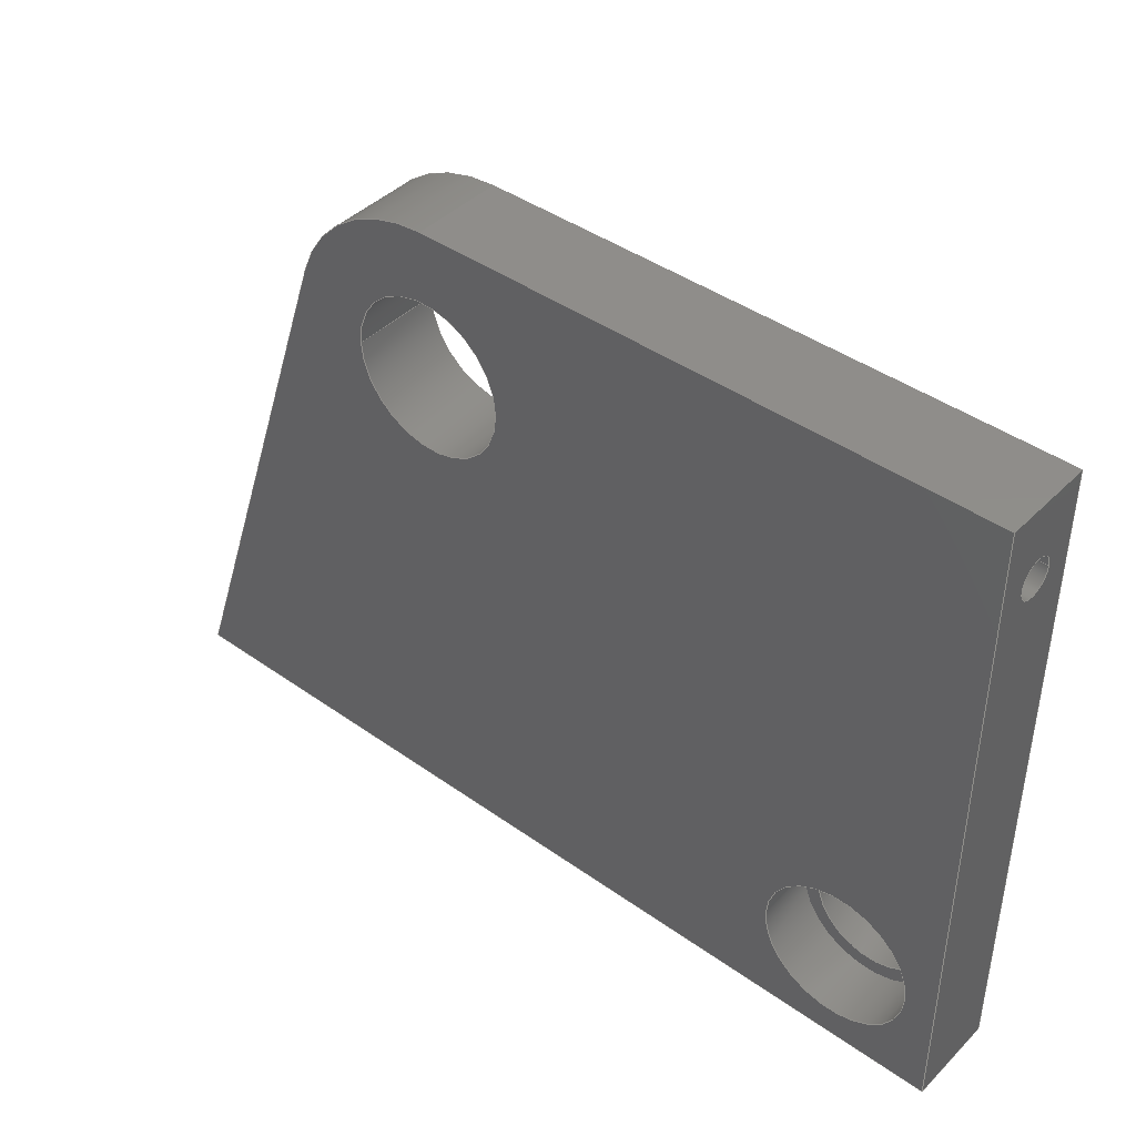
<metadata>
{"format":"step","ext":"step","renderer":"f3d","projection":"perspective","resolution":1024,"background":"white","views":[{"elev":42.3,"azim":-139.6,"up":"+Z"}]}
</metadata>
<code>
ISO-10303-21;
DATA;
#1 = APPLICATION_PROTOCOL_DEFINITION('international standard',
  'automotive_design',2000,#2);
#2 = APPLICATION_CONTEXT(
  'core data for automotive mechanical design processes');
#3 = SHAPE_DEFINITION_REPRESENTATION(#4,#10);
#4 = PRODUCT_DEFINITION_SHAPE('','',#5);
#5 = PRODUCT_DEFINITION('design','',#6,#9);
#6 = PRODUCT_DEFINITION_FORMATION('','',#7);
#7 = PRODUCT('Rear_Panel','Rear_Panel','',(#8));
#8 = PRODUCT_CONTEXT('',#2,'mechanical');
#9 = PRODUCT_DEFINITION_CONTEXT('part definition',#2,'design');
#10 = ADVANCED_BREP_SHAPE_REPRESENTATION('',(#11,#15),#485);
#11 = AXIS2_PLACEMENT_3D('',#12,#13,#14);
#12 = CARTESIAN_POINT('',(0,0,0));
#13 = DIRECTION('',(0,0,1));
#14 = DIRECTION('',(1,0,-0));
#15 = MANIFOLD_SOLID_BREP('',#16);
#16 = CLOSED_SHELL('',(#17,#68,#99,#154,#209,#248,#273,#290,#302,#319,
    #344,#369,#394,#419,#437,#449,#467));
#17 = ADVANCED_FACE('',(#18,#52),#63,.F.);
#18 = FACE_BOUND('',#19,.F.);
#19 = EDGE_LOOP('',(#20,#30,#38,#46));
#20 = ORIENTED_EDGE('',*,*,#21,.T.);
#21 = EDGE_CURVE('',#22,#24,#26,.T.);
#22 = VERTEX_POINT('',#23);
#23 = CARTESIAN_POINT('',(0,168,50));
#24 = VERTEX_POINT('',#25);
#25 = CARTESIAN_POINT('',(0,162,50));
#26 = LINE('',#27,#28);
#27 = CARTESIAN_POINT('',(0,168,50));
#28 = VECTOR('',#29,1);
#29 = DIRECTION('',(0,-1,2.2e-16));
#30 = ORIENTED_EDGE('',*,*,#31,.T.);
#31 = EDGE_CURVE('',#24,#32,#34,.T.);
#32 = VERTEX_POINT('',#33);
#33 = CARTESIAN_POINT('',(0,162,6));
#34 = LINE('',#35,#36);
#35 = CARTESIAN_POINT('',(0,162,50));
#36 = VECTOR('',#37,1);
#37 = DIRECTION('',(0,-2.2e-16,-1));
#38 = ORIENTED_EDGE('',*,*,#39,.F.);
#39 = EDGE_CURVE('',#40,#32,#42,.T.);
#40 = VERTEX_POINT('',#41);
#41 = CARTESIAN_POINT('',(0,168,6));
#42 = LINE('',#43,#44);
#43 = CARTESIAN_POINT('',(0,168,6));
#44 = VECTOR('',#45,1);
#45 = DIRECTION('',(0,-1,2.2e-16));
#46 = ORIENTED_EDGE('',*,*,#47,.F.);
#47 = EDGE_CURVE('',#22,#40,#48,.T.);
#48 = LINE('',#49,#50);
#49 = CARTESIAN_POINT('',(0,168,50));
#50 = VECTOR('',#51,1);
#51 = DIRECTION('',(0,-2.2e-16,-1));
#52 = FACE_BOUND('',#53,.F.);
#53 = EDGE_LOOP('',(#54));
#54 = ORIENTED_EDGE('',*,*,#55,.T.);
#55 = EDGE_CURVE('',#56,#56,#58,.T.);
#56 = VERTEX_POINT('',#57);
#57 = CARTESIAN_POINT('',(2.7e-14,163.8,45));
#58 = CIRCLE('',#59,1.25);
#59 = AXIS2_PLACEMENT_3D('',#60,#61,#62);
#60 = CARTESIAN_POINT('',(2.7e-14,165,45));
#61 = DIRECTION('',(-1,2.2e-16,-2.8e-16));
#62 = DIRECTION('',(-2.2e-16,-1,2.2e-16));
#63 = PLANE('',#64);
#64 = AXIS2_PLACEMENT_3D('',#65,#66,#67);
#65 = CARTESIAN_POINT('',(0,168,50));
#66 = DIRECTION('',(1,0,0));
#67 = DIRECTION('',(0,-2.2e-16,-1));
#68 = ADVANCED_FACE('',(#69),#94,.T.);
#69 = FACE_BOUND('',#70,.T.);
#70 = EDGE_LOOP('',(#71,#72,#80,#88));
#71 = ORIENTED_EDGE('',*,*,#21,.T.);
#72 = ORIENTED_EDGE('',*,*,#73,.T.);
#73 = EDGE_CURVE('',#24,#74,#76,.T.);
#74 = VERTEX_POINT('',#75);
#75 = CARTESIAN_POINT('',(38,162,50));
#76 = LINE('',#77,#78);
#77 = CARTESIAN_POINT('',(13.2,162,50));
#78 = VECTOR('',#79,1);
#79 = DIRECTION('',(1,0,0));
#80 = ORIENTED_EDGE('',*,*,#81,.F.);
#81 = EDGE_CURVE('',#82,#74,#84,.T.);
#82 = VERTEX_POINT('',#83);
#83 = CARTESIAN_POINT('',(38,168,50));
#84 = LINE('',#85,#86);
#85 = CARTESIAN_POINT('',(38,168,50));
#86 = VECTOR('',#87,1);
#87 = DIRECTION('',(0,-1,2.2e-16));
#88 = ORIENTED_EDGE('',*,*,#89,.F.);
#89 = EDGE_CURVE('',#22,#82,#90,.T.);
#90 = LINE('',#91,#92);
#91 = CARTESIAN_POINT('',(0,168,50));
#92 = VECTOR('',#93,1);
#93 = DIRECTION('',(1,0,0));
#94 = PLANE('',#95);
#95 = AXIS2_PLACEMENT_3D('',#96,#97,#98);
#96 = CARTESIAN_POINT('',(19,165,50));
#97 = DIRECTION('',(0,2.2e-16,1));
#98 = DIRECTION('',(0,-1,2.2e-16));
#99 = ADVANCED_FACE('',(#100,#127,#138),#149,.T.);
#100 = FACE_BOUND('',#101,.T.);
#101 = EDGE_LOOP('',(#102,#103,#112,#120,#126));
#102 = ORIENTED_EDGE('',*,*,#89,.T.);
#103 = ORIENTED_EDGE('',*,*,#104,.F.);
#104 = EDGE_CURVE('',#105,#82,#107,.T.);
#105 = VERTEX_POINT('',#106);
#106 = CARTESIAN_POINT('',(47.48,168,43.19));
#107 = CIRCLE('',#108,10);
#108 = AXIS2_PLACEMENT_3D('',#109,#110,#111);
#109 = CARTESIAN_POINT('',(38,168,40));
#110 = DIRECTION('',(0,-1,2.2e-16));
#111 = DIRECTION('',(1,0,0));
#112 = ORIENTED_EDGE('',*,*,#113,.T.);
#113 = EDGE_CURVE('',#105,#114,#116,.T.);
#114 = VERTEX_POINT('',#115);
#115 = CARTESIAN_POINT('',(60,168,6));
#116 = LINE('',#117,#118);
#117 = CARTESIAN_POINT('',(47.48,168,43.19));
#118 = VECTOR('',#119,1);
#119 = DIRECTION('',(0.3191,-2.1e-16,-0.9477));
#120 = ORIENTED_EDGE('',*,*,#121,.F.);
#121 = EDGE_CURVE('',#40,#114,#122,.T.);
#122 = LINE('',#123,#124);
#123 = CARTESIAN_POINT('',(0,168,6));
#124 = VECTOR('',#125,1);
#125 = DIRECTION('',(1,0,0));
#126 = ORIENTED_EDGE('',*,*,#47,.F.);
#127 = FACE_BOUND('',#128,.T.);
#128 = EDGE_LOOP('',(#129));
#129 = ORIENTED_EDGE('',*,*,#130,.T.);
#130 = EDGE_CURVE('',#131,#131,#133,.T.);
#131 = VERTEX_POINT('',#132);
#132 = CARTESIAN_POINT('',(43.25,168,40));
#133 = CIRCLE('',#134,5.25);
#134 = AXIS2_PLACEMENT_3D('',#135,#136,#137);
#135 = CARTESIAN_POINT('',(38,168,40));
#136 = DIRECTION('',(0,-1,2.2e-16));
#137 = DIRECTION('',(1,0,0));
#138 = FACE_BOUND('',#139,.T.);
#139 = EDGE_LOOP('',(#140));
#140 = ORIENTED_EDGE('',*,*,#141,.F.);
#141 = EDGE_CURVE('',#142,#142,#144,.T.);
#142 = VERTEX_POINT('',#143);
#143 = CARTESIAN_POINT('',(2,168,13));
#144 = CIRCLE('',#145,5);
#145 = AXIS2_PLACEMENT_3D('',#146,#147,#148);
#146 = CARTESIAN_POINT('',(7,168,13));
#147 = DIRECTION('',(0,1,1.1e-16));
#148 = DIRECTION('',(-1,0,0));
#149 = PLANE('',#150);
#150 = AXIS2_PLACEMENT_3D('',#151,#152,#153);
#151 = CARTESIAN_POINT('',(28.09,168,27.78));
#152 = DIRECTION('',(0,1,-2.2e-16));
#153 = DIRECTION('',(1,0,0));
#154 = ADVANCED_FACE('',(#155,#182,#193),#204,.F.);
#155 = FACE_BOUND('',#156,.F.);
#156 = EDGE_LOOP('',(#157,#158,#159,#168,#176));
#157 = ORIENTED_EDGE('',*,*,#31,.F.);
#158 = ORIENTED_EDGE('',*,*,#73,.T.);
#159 = ORIENTED_EDGE('',*,*,#160,.F.);
#160 = EDGE_CURVE('',#161,#74,#163,.T.);
#161 = VERTEX_POINT('',#162);
#162 = CARTESIAN_POINT('',(47.48,162,43.19));
#163 = CIRCLE('',#164,10);
#164 = AXIS2_PLACEMENT_3D('',#165,#166,#167);
#165 = CARTESIAN_POINT('',(38,162,40));
#166 = DIRECTION('',(0,-1,2.2e-16));
#167 = DIRECTION('',(1,0,0));
#168 = ORIENTED_EDGE('',*,*,#169,.T.);
#169 = EDGE_CURVE('',#161,#170,#172,.T.);
#170 = VERTEX_POINT('',#171);
#171 = CARTESIAN_POINT('',(60,162,6));
#172 = LINE('',#173,#174);
#173 = CARTESIAN_POINT('',(47.48,162,43.19));
#174 = VECTOR('',#175,1);
#175 = DIRECTION('',(0.3191,-2.1e-16,-0.9477));
#176 = ORIENTED_EDGE('',*,*,#177,.F.);
#177 = EDGE_CURVE('',#32,#170,#178,.T.);
#178 = LINE('',#179,#180);
#179 = CARTESIAN_POINT('',(0,162,6));
#180 = VECTOR('',#181,1);
#181 = DIRECTION('',(1,0,0));
#182 = FACE_BOUND('',#183,.F.);
#183 = EDGE_LOOP('',(#184));
#184 = ORIENTED_EDGE('',*,*,#185,.T.);
#185 = EDGE_CURVE('',#186,#186,#188,.T.);
#186 = VERTEX_POINT('',#187);
#187 = CARTESIAN_POINT('',(43.25,162,40));
#188 = CIRCLE('',#189,5.25);
#189 = AXIS2_PLACEMENT_3D('',#190,#191,#192);
#190 = CARTESIAN_POINT('',(38,162,40));
#191 = DIRECTION('',(0,-1,2.2e-16));
#192 = DIRECTION('',(1,0,0));
#193 = FACE_BOUND('',#194,.F.);
#194 = EDGE_LOOP('',(#195));
#195 = ORIENTED_EDGE('',*,*,#196,.T.);
#196 = EDGE_CURVE('',#197,#197,#199,.T.);
#197 = VERTEX_POINT('',#198);
#198 = CARTESIAN_POINT('',(3,162,13));
#199 = CIRCLE('',#200,4);
#200 = AXIS2_PLACEMENT_3D('',#201,#202,#203);
#201 = CARTESIAN_POINT('',(7,162,13));
#202 = DIRECTION('',(-0,-1,-1.1e-16));
#203 = DIRECTION('',(-1,0,0));
#204 = PLANE('',#205);
#205 = AXIS2_PLACEMENT_3D('',#206,#207,#208);
#206 = CARTESIAN_POINT('',(28.09,162,27.78));
#207 = DIRECTION('',(0,1,-2.2e-16));
#208 = DIRECTION('',(1,0,0));
#209 = ADVANCED_FACE('',(#210,#221,#232),#243,.F.);
#210 = FACE_BOUND('',#211,.F.);
#211 = EDGE_LOOP('',(#212,#213,#214,#220));
#212 = ORIENTED_EDGE('',*,*,#39,.T.);
#213 = ORIENTED_EDGE('',*,*,#177,.T.);
#214 = ORIENTED_EDGE('',*,*,#215,.F.);
#215 = EDGE_CURVE('',#114,#170,#216,.T.);
#216 = LINE('',#217,#218);
#217 = CARTESIAN_POINT('',(60,168,6));
#218 = VECTOR('',#219,1);
#219 = DIRECTION('',(0,-1,2.2e-16));
#220 = ORIENTED_EDGE('',*,*,#121,.F.);
#221 = FACE_BOUND('',#222,.F.);
#222 = EDGE_LOOP('',(#223));
#223 = ORIENTED_EDGE('',*,*,#224,.T.);
#224 = EDGE_CURVE('',#225,#225,#227,.T.);
#225 = VERTEX_POINT('',#226);
#226 = CARTESIAN_POINT('',(16.3,165,6));
#227 = CIRCLE('',#228,1.7);
#228 = AXIS2_PLACEMENT_3D('',#229,#230,#231);
#229 = CARTESIAN_POINT('',(18,165,6));
#230 = DIRECTION('',(-0,-1.1e-16,-1));
#231 = DIRECTION('',(-1,0,0));
#232 = FACE_BOUND('',#233,.F.);
#233 = EDGE_LOOP('',(#234));
#234 = ORIENTED_EDGE('',*,*,#235,.T.);
#235 = EDGE_CURVE('',#236,#236,#238,.T.);
#236 = VERTEX_POINT('',#237);
#237 = CARTESIAN_POINT('',(46.3,165,6));
#238 = CIRCLE('',#239,1.7);
#239 = AXIS2_PLACEMENT_3D('',#240,#241,#242);
#240 = CARTESIAN_POINT('',(48,165,6));
#241 = DIRECTION('',(-0,-1.1e-16,-1));
#242 = DIRECTION('',(-1,0,0));
#243 = PLANE('',#244);
#244 = AXIS2_PLACEMENT_3D('',#245,#246,#247);
#245 = CARTESIAN_POINT('',(0,168,6));
#246 = DIRECTION('',(0,2.2e-16,1));
#247 = DIRECTION('',(1,0,0));
#248 = ADVANCED_FACE('',(#249),#268,.F.);
#249 = FACE_BOUND('',#250,.T.);
#250 = EDGE_LOOP('',(#251,#252,#260,#267));
#251 = ORIENTED_EDGE('',*,*,#55,.T.);
#252 = ORIENTED_EDGE('',*,*,#253,.T.);
#253 = EDGE_CURVE('',#56,#254,#256,.T.);
#254 = VERTEX_POINT('',#255);
#255 = CARTESIAN_POINT('',(12,163.8,45));
#256 = LINE('',#257,#258);
#257 = CARTESIAN_POINT('',(2.672e-14,163.8,45));
#258 = VECTOR('',#259,1);
#259 = DIRECTION('',(1,-1.7e-16,2.8e-16));
#260 = ORIENTED_EDGE('',*,*,#261,.F.);
#261 = EDGE_CURVE('',#254,#254,#262,.T.);
#262 = CIRCLE('',#263,1.25);
#263 = AXIS2_PLACEMENT_3D('',#264,#265,#266);
#264 = CARTESIAN_POINT('',(12,165,45));
#265 = DIRECTION('',(-1,2.2e-16,-2.8e-16));
#266 = DIRECTION('',(-2.2e-16,-1,2.2e-16));
#267 = ORIENTED_EDGE('',*,*,#253,.F.);
#268 = CYLINDRICAL_SURFACE('',#269,1.25);
#269 = AXIS2_PLACEMENT_3D('',#270,#271,#272);
#270 = CARTESIAN_POINT('',(2.7e-14,165,45));
#271 = DIRECTION('',(1,-2.2e-16,2.8e-16));
#272 = DIRECTION('',(-2.2e-16,-1,2.2e-16));
#273 = ADVANCED_FACE('',(#274),#285,.T.);
#274 = FACE_BOUND('',#275,.F.);
#275 = EDGE_LOOP('',(#276,#282,#283,#284));
#276 = ORIENTED_EDGE('',*,*,#277,.T.);
#277 = EDGE_CURVE('',#105,#161,#278,.T.);
#278 = LINE('',#279,#280);
#279 = CARTESIAN_POINT('',(47.48,168,43.19));
#280 = VECTOR('',#281,1);
#281 = DIRECTION('',(0,-1,2.2e-16));
#282 = ORIENTED_EDGE('',*,*,#160,.T.);
#283 = ORIENTED_EDGE('',*,*,#81,.F.);
#284 = ORIENTED_EDGE('',*,*,#104,.F.);
#285 = CYLINDRICAL_SURFACE('',#286,10);
#286 = AXIS2_PLACEMENT_3D('',#287,#288,#289);
#287 = CARTESIAN_POINT('',(38,168,40));
#288 = DIRECTION('',(0,1,-2.2e-16));
#289 = DIRECTION('',(1,0,0));
#290 = ADVANCED_FACE('',(#291),#297,.T.);
#291 = FACE_BOUND('',#292,.T.);
#292 = EDGE_LOOP('',(#293,#294,#295,#296));
#293 = ORIENTED_EDGE('',*,*,#277,.T.);
#294 = ORIENTED_EDGE('',*,*,#169,.T.);
#295 = ORIENTED_EDGE('',*,*,#215,.F.);
#296 = ORIENTED_EDGE('',*,*,#113,.F.);
#297 = PLANE('',#298);
#298 = AXIS2_PLACEMENT_3D('',#299,#300,#301);
#299 = CARTESIAN_POINT('',(47.48,168,43.19));
#300 = DIRECTION('',(0.9477,7e-17,0.3191));
#301 = DIRECTION('',(0.3191,-2.1e-16,-0.9477));
#302 = ADVANCED_FACE('',(#303),#314,.F.);
#303 = FACE_BOUND('',#304,.T.);
#304 = EDGE_LOOP('',(#305,#311,#312,#313));
#305 = ORIENTED_EDGE('',*,*,#306,.T.);
#306 = EDGE_CURVE('',#131,#186,#307,.T.);
#307 = LINE('',#308,#309);
#308 = CARTESIAN_POINT('',(43.25,168,40));
#309 = VECTOR('',#310,1);
#310 = DIRECTION('',(0,-1,2.2e-16));
#311 = ORIENTED_EDGE('',*,*,#185,.T.);
#312 = ORIENTED_EDGE('',*,*,#306,.F.);
#313 = ORIENTED_EDGE('',*,*,#130,.F.);
#314 = CYLINDRICAL_SURFACE('',#315,5.25);
#315 = AXIS2_PLACEMENT_3D('',#316,#317,#318);
#316 = CARTESIAN_POINT('',(38,168,40));
#317 = DIRECTION('',(0,1,-2.2e-16));
#318 = DIRECTION('',(1,0,0));
#319 = ADVANCED_FACE('',(#320),#339,.F.);
#320 = FACE_BOUND('',#321,.T.);
#321 = EDGE_LOOP('',(#322,#323,#331,#338));
#322 = ORIENTED_EDGE('',*,*,#141,.T.);
#323 = ORIENTED_EDGE('',*,*,#324,.T.);
#324 = EDGE_CURVE('',#142,#325,#327,.T.);
#325 = VERTEX_POINT('',#326);
#326 = CARTESIAN_POINT('',(2,164,13));
#327 = LINE('',#328,#329);
#328 = CARTESIAN_POINT('',(2,168,13));
#329 = VECTOR('',#330,1);
#330 = DIRECTION('',(0,-1,-1.1e-16));
#331 = ORIENTED_EDGE('',*,*,#332,.F.);
#332 = EDGE_CURVE('',#325,#325,#333,.T.);
#333 = CIRCLE('',#334,5);
#334 = AXIS2_PLACEMENT_3D('',#335,#336,#337);
#335 = CARTESIAN_POINT('',(7,164,13));
#336 = DIRECTION('',(0,1,1.1e-16));
#337 = DIRECTION('',(-1,0,0));
#338 = ORIENTED_EDGE('',*,*,#324,.F.);
#339 = CYLINDRICAL_SURFACE('',#340,5);
#340 = AXIS2_PLACEMENT_3D('',#341,#342,#343);
#341 = CARTESIAN_POINT('',(7,168,13));
#342 = DIRECTION('',(0,-1,-1.1e-16));
#343 = DIRECTION('',(-1,0,0));
#344 = ADVANCED_FACE('',(#345),#364,.F.);
#345 = FACE_BOUND('',#346,.T.);
#346 = EDGE_LOOP('',(#347,#355,#362,#363));
#347 = ORIENTED_EDGE('',*,*,#348,.F.);
#348 = EDGE_CURVE('',#349,#197,#351,.T.);
#349 = VERTEX_POINT('',#350);
#350 = CARTESIAN_POINT('',(3,164,13));
#351 = LINE('',#352,#353);
#352 = CARTESIAN_POINT('',(3,164,13));
#353 = VECTOR('',#354,1);
#354 = DIRECTION('',(6e-17,-1,-1.1e-16));
#355 = ORIENTED_EDGE('',*,*,#356,.T.);
#356 = EDGE_CURVE('',#349,#349,#357,.T.);
#357 = CIRCLE('',#358,4);
#358 = AXIS2_PLACEMENT_3D('',#359,#360,#361);
#359 = CARTESIAN_POINT('',(7,164,13));
#360 = DIRECTION('',(0,1,1.1e-16));
#361 = DIRECTION('',(-1,0,0));
#362 = ORIENTED_EDGE('',*,*,#348,.T.);
#363 = ORIENTED_EDGE('',*,*,#196,.T.);
#364 = CYLINDRICAL_SURFACE('',#365,4);
#365 = AXIS2_PLACEMENT_3D('',#366,#367,#368);
#366 = CARTESIAN_POINT('',(7,164,13));
#367 = DIRECTION('',(0,-1,-1.1e-16));
#368 = DIRECTION('',(-1,0,0));
#369 = ADVANCED_FACE('',(#370),#389,.F.);
#370 = FACE_BOUND('',#371,.T.);
#371 = EDGE_LOOP('',(#372,#373,#381,#388));
#372 = ORIENTED_EDGE('',*,*,#224,.T.);
#373 = ORIENTED_EDGE('',*,*,#374,.T.);
#374 = EDGE_CURVE('',#225,#375,#377,.T.);
#375 = VERTEX_POINT('',#376);
#376 = CARTESIAN_POINT('',(16.3,165,18));
#377 = LINE('',#378,#379);
#378 = CARTESIAN_POINT('',(16.3,165,6));
#379 = VECTOR('',#380,1);
#380 = DIRECTION('',(6e-17,1.1e-16,1));
#381 = ORIENTED_EDGE('',*,*,#382,.F.);
#382 = EDGE_CURVE('',#375,#375,#383,.T.);
#383 = CIRCLE('',#384,1.7);
#384 = AXIS2_PLACEMENT_3D('',#385,#386,#387);
#385 = CARTESIAN_POINT('',(18,165,18));
#386 = DIRECTION('',(-0,-1.1e-16,-1));
#387 = DIRECTION('',(-1,0,0));
#388 = ORIENTED_EDGE('',*,*,#374,.F.);
#389 = CYLINDRICAL_SURFACE('',#390,1.7);
#390 = AXIS2_PLACEMENT_3D('',#391,#392,#393);
#391 = CARTESIAN_POINT('',(18,165,6));
#392 = DIRECTION('',(0,1.1e-16,1));
#393 = DIRECTION('',(-1,0,0));
#394 = ADVANCED_FACE('',(#395),#414,.F.);
#395 = FACE_BOUND('',#396,.T.);
#396 = EDGE_LOOP('',(#397,#398,#406,#413));
#397 = ORIENTED_EDGE('',*,*,#235,.T.);
#398 = ORIENTED_EDGE('',*,*,#399,.T.);
#399 = EDGE_CURVE('',#236,#400,#402,.T.);
#400 = VERTEX_POINT('',#401);
#401 = CARTESIAN_POINT('',(46.3,165,18));
#402 = LINE('',#403,#404);
#403 = CARTESIAN_POINT('',(46.3,165,6));
#404 = VECTOR('',#405,1);
#405 = DIRECTION('',(6e-17,1.1e-16,1));
#406 = ORIENTED_EDGE('',*,*,#407,.F.);
#407 = EDGE_CURVE('',#400,#400,#408,.T.);
#408 = CIRCLE('',#409,1.7);
#409 = AXIS2_PLACEMENT_3D('',#410,#411,#412);
#410 = CARTESIAN_POINT('',(48,165,18));
#411 = DIRECTION('',(-0,-1.1e-16,-1));
#412 = DIRECTION('',(-1,0,0));
#413 = ORIENTED_EDGE('',*,*,#399,.F.);
#414 = CYLINDRICAL_SURFACE('',#415,1.7);
#415 = AXIS2_PLACEMENT_3D('',#416,#417,#418);
#416 = CARTESIAN_POINT('',(48,165,6));
#417 = DIRECTION('',(0,1.1e-16,1));
#418 = DIRECTION('',(-1,0,0));
#419 = ADVANCED_FACE('',(#420),#432,.F.);
#420 = FACE_BOUND('',#421,.T.);
#421 = EDGE_LOOP('',(#422,#423,#431));
#422 = ORIENTED_EDGE('',*,*,#261,.T.);
#423 = ORIENTED_EDGE('',*,*,#424,.T.);
#424 = EDGE_CURVE('',#254,#425,#427,.T.);
#425 = VERTEX_POINT('',#426);
#426 = CARTESIAN_POINT('',(12.75,165,45));
#427 = LINE('',#428,#429);
#428 = CARTESIAN_POINT('',(12,163.8,45));
#429 = VECTOR('',#430,1);
#430 = DIRECTION('',(0.515,0.8572,-5e-17));
#431 = ORIENTED_EDGE('',*,*,#424,.F.);
#432 = CONICAL_SURFACE('',#433,1.25,1.03);
#433 = AXIS2_PLACEMENT_3D('',#434,#435,#436);
#434 = CARTESIAN_POINT('',(12,165,45));
#435 = DIRECTION('',(-1,2.2e-16,-2.8e-16));
#436 = DIRECTION('',(-2.2e-16,-1,2.2e-16));
#437 = ADVANCED_FACE('',(#438,#441),#444,.T.);
#438 = FACE_BOUND('',#439,.T.);
#439 = EDGE_LOOP('',(#440));
#440 = ORIENTED_EDGE('',*,*,#332,.T.);
#441 = FACE_BOUND('',#442,.T.);
#442 = EDGE_LOOP('',(#443));
#443 = ORIENTED_EDGE('',*,*,#356,.F.);
#444 = PLANE('',#445);
#445 = AXIS2_PLACEMENT_3D('',#446,#447,#448);
#446 = CARTESIAN_POINT('',(7,164,13));
#447 = DIRECTION('',(0,1,1.1e-16));
#448 = DIRECTION('',(-1,0,0));
#449 = ADVANCED_FACE('',(#450),#462,.F.);
#450 = FACE_BOUND('',#451,.T.);
#451 = EDGE_LOOP('',(#452,#453,#461));
#452 = ORIENTED_EDGE('',*,*,#382,.T.);
#453 = ORIENTED_EDGE('',*,*,#454,.T.);
#454 = EDGE_CURVE('',#375,#455,#457,.T.);
#455 = VERTEX_POINT('',#456);
#456 = CARTESIAN_POINT('',(18,165,19.02));
#457 = LINE('',#458,#459);
#458 = CARTESIAN_POINT('',(16.3,165,18));
#459 = VECTOR('',#460,1);
#460 = DIRECTION('',(0.8572,6e-17,0.515));
#461 = ORIENTED_EDGE('',*,*,#454,.F.);
#462 = CONICAL_SURFACE('',#463,1.7,1.03);
#463 = AXIS2_PLACEMENT_3D('',#464,#465,#466);
#464 = CARTESIAN_POINT('',(18,165,18));
#465 = DIRECTION('',(-0,-1.1e-16,-1));
#466 = DIRECTION('',(-1,0,0));
#467 = ADVANCED_FACE('',(#468),#480,.F.);
#468 = FACE_BOUND('',#469,.T.);
#469 = EDGE_LOOP('',(#470,#471,#479));
#470 = ORIENTED_EDGE('',*,*,#407,.T.);
#471 = ORIENTED_EDGE('',*,*,#472,.T.);
#472 = EDGE_CURVE('',#400,#473,#475,.T.);
#473 = VERTEX_POINT('',#474);
#474 = CARTESIAN_POINT('',(48,165,19.02));
#475 = LINE('',#476,#477);
#476 = CARTESIAN_POINT('',(46.3,165,18));
#477 = VECTOR('',#478,1);
#478 = DIRECTION('',(0.8572,6e-17,0.515));
#479 = ORIENTED_EDGE('',*,*,#472,.F.);
#480 = CONICAL_SURFACE('',#481,1.7,1.03);
#481 = AXIS2_PLACEMENT_3D('',#482,#483,#484);
#482 = CARTESIAN_POINT('',(48,165,18));
#483 = DIRECTION('',(-0,-1.1e-16,-1));
#484 = DIRECTION('',(-1,0,0));
#485 = ( GEOMETRIC_REPRESENTATION_CONTEXT(3) 
GLOBAL_UNCERTAINTY_ASSIGNED_CONTEXT((#489)) GLOBAL_UNIT_ASSIGNED_CONTEXT
((#486,#487,#488)) REPRESENTATION_CONTEXT('Context #1',
  '3D Context with UNIT and UNCERTAINTY') );
#486 = ( LENGTH_UNIT() NAMED_UNIT(*) SI_UNIT(.MILLI.,.METRE.) );
#487 = ( NAMED_UNIT(*) PLANE_ANGLE_UNIT() SI_UNIT($,.RADIAN.) );
#488 = ( NAMED_UNIT(*) SI_UNIT($,.STERADIAN.) SOLID_ANGLE_UNIT() );
#489 = UNCERTAINTY_MEASURE_WITH_UNIT(LENGTH_MEASURE(1e-07),#486,
  'distance_accuracy_value','confusion accuracy');
#490 = PRODUCT_RELATED_PRODUCT_CATEGORY('part',$,(#7));
#491 = MECHANICAL_DESIGN_GEOMETRIC_PRESENTATION_REPRESENTATION('',(#492)
  ,#485);
#492 = STYLED_ITEM('color',(#493),#15);
#493 = PRESENTATION_STYLE_ASSIGNMENT((#494,#500));
#494 = SURFACE_STYLE_USAGE(.BOTH.,#495);
#495 = SURFACE_SIDE_STYLE('',(#496));
#496 = SURFACE_STYLE_FILL_AREA(#497);
#497 = FILL_AREA_STYLE('',(#498));
#498 = FILL_AREA_STYLE_COLOUR('',#499);
#499 = COLOUR_RGB('',0.1333,0.1333,0.1333);
#500 = CURVE_STYLE('',#501,POSITIVE_LENGTH_MEASURE(0.1),#502);
#501 = DRAUGHTING_PRE_DEFINED_CURVE_FONT('continuous');
#502 = COLOUR_RGB('',0.09804,0.09804,
  0.09804);
ENDSEC;
END-ISO-10303-21;

</code>
